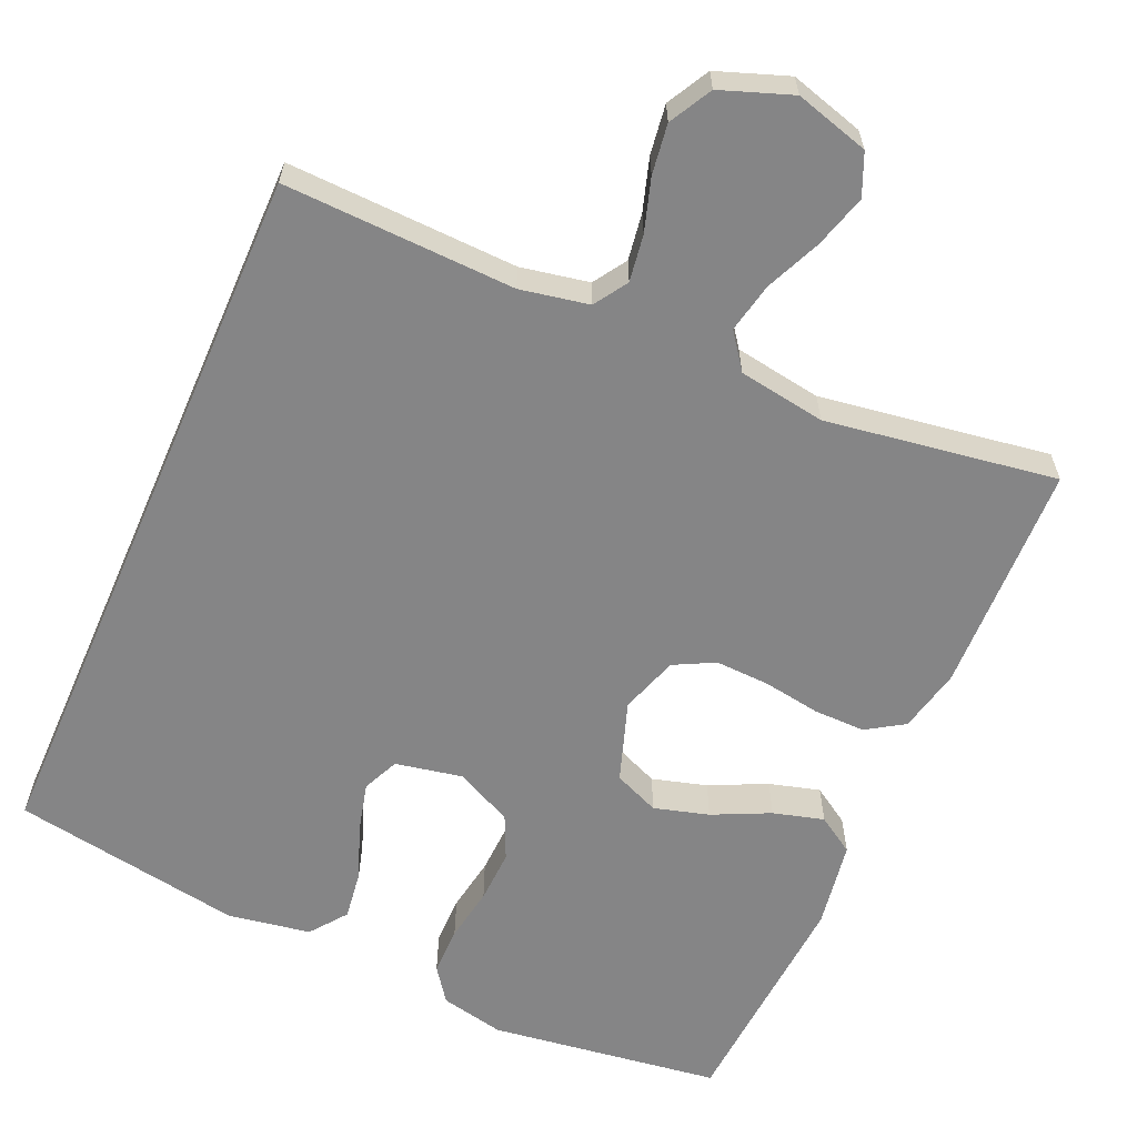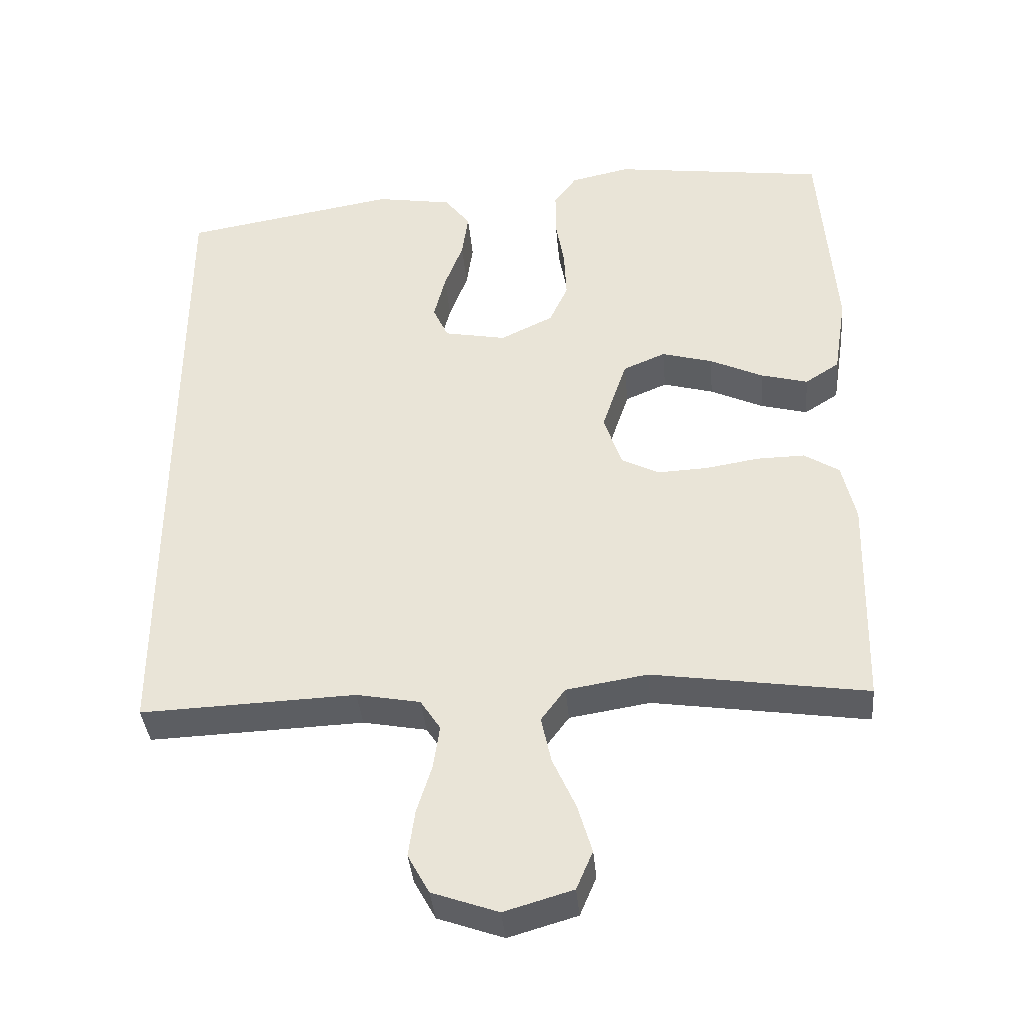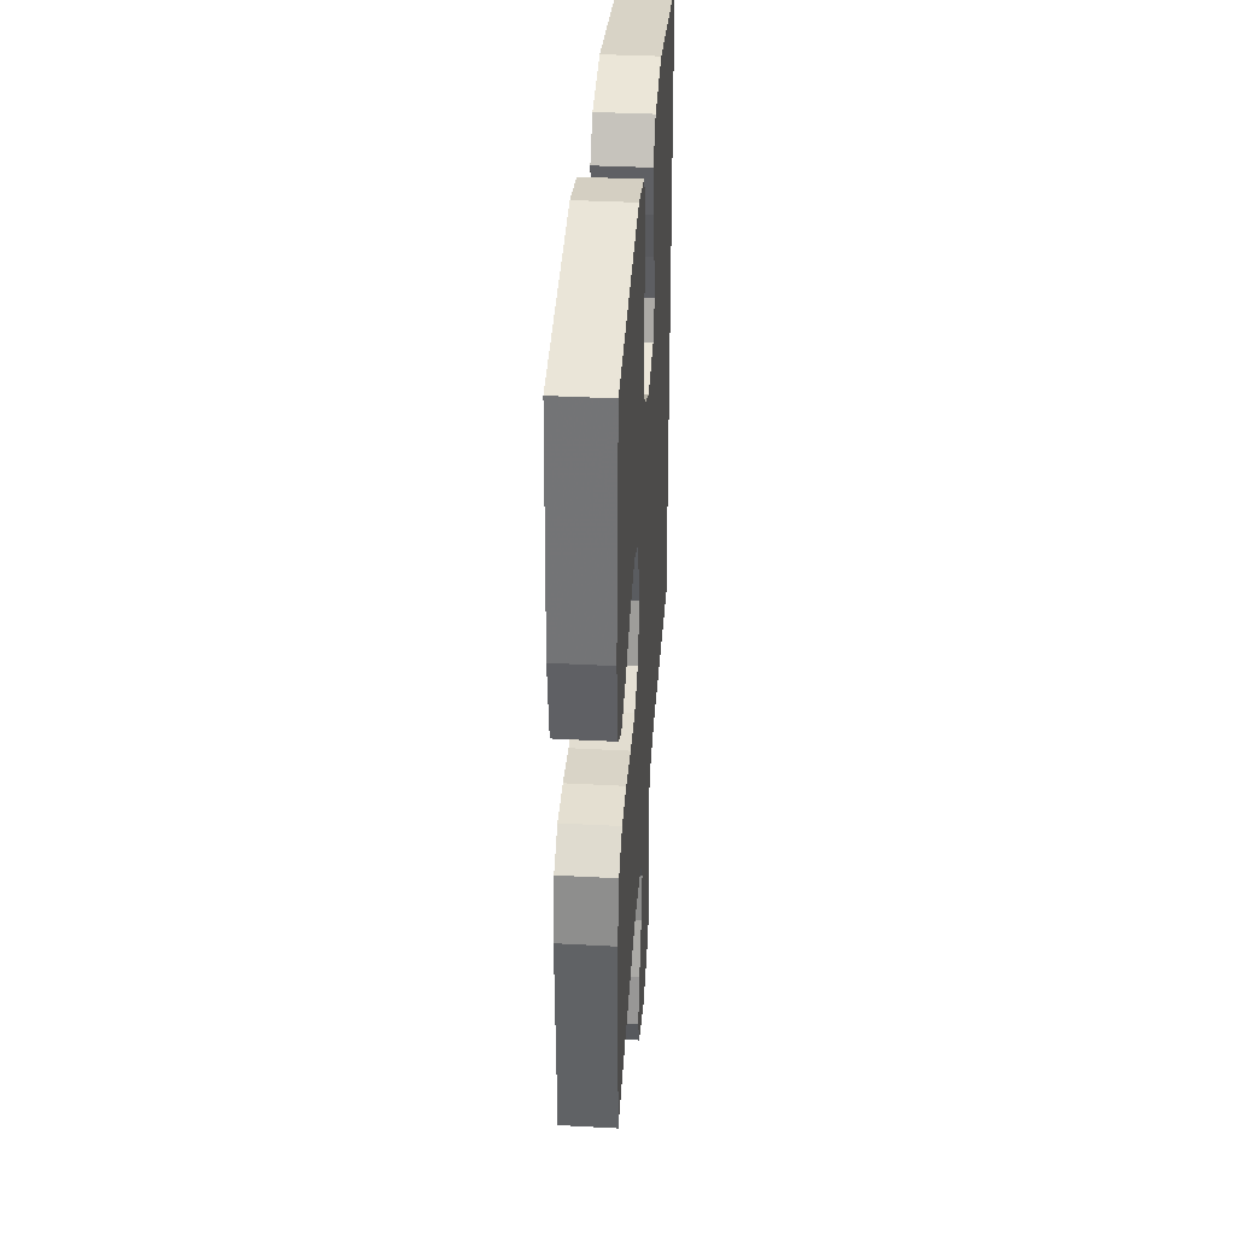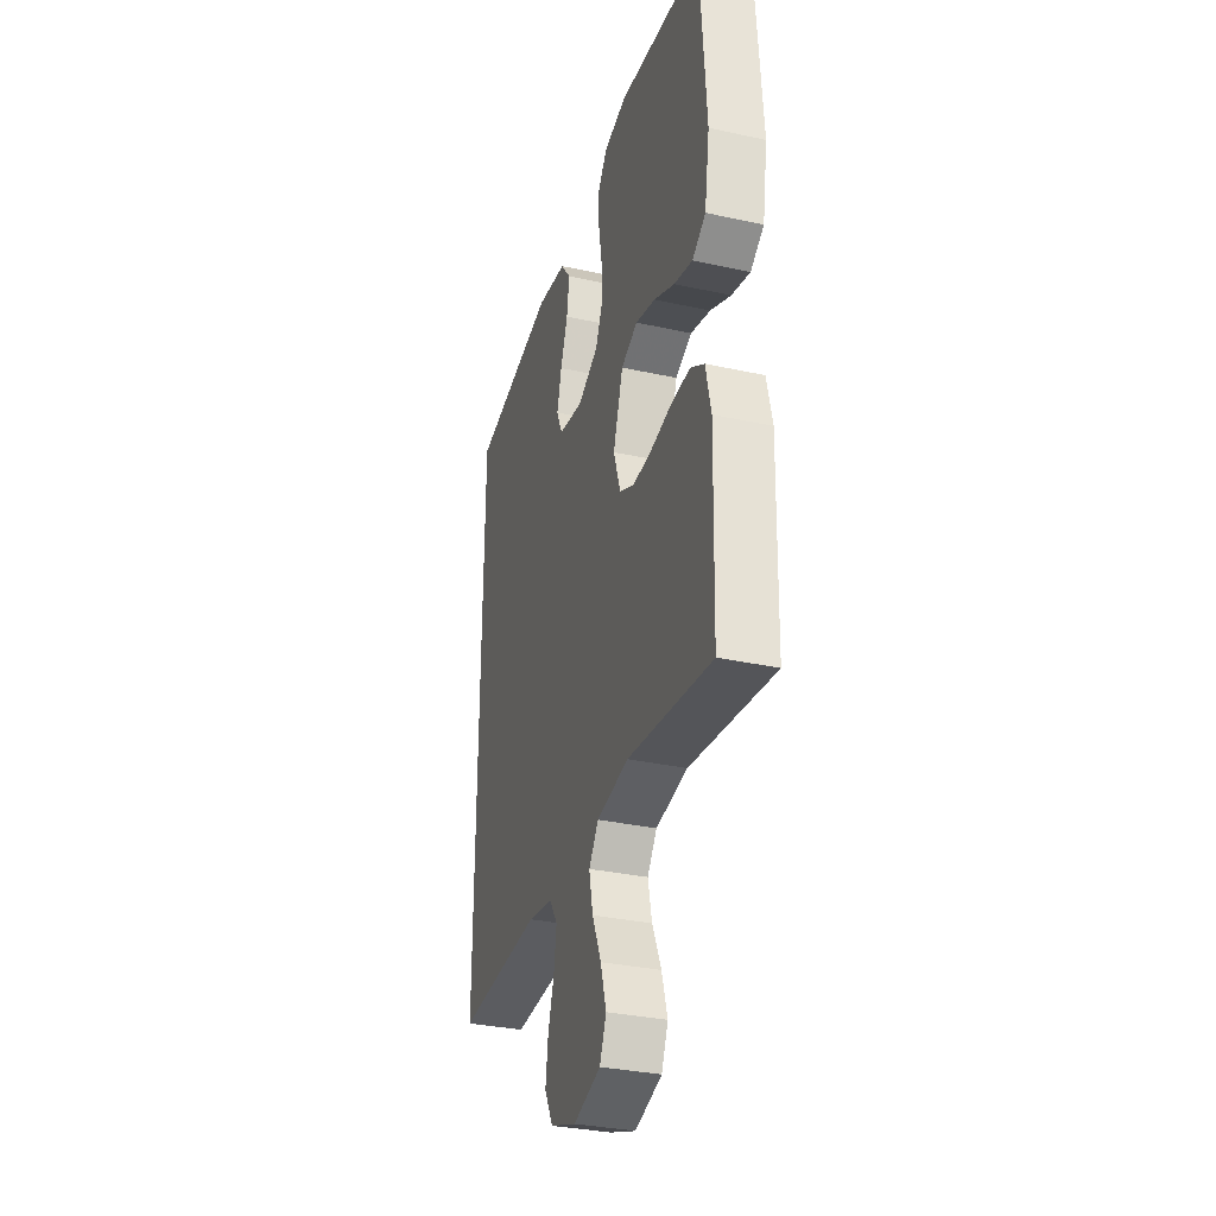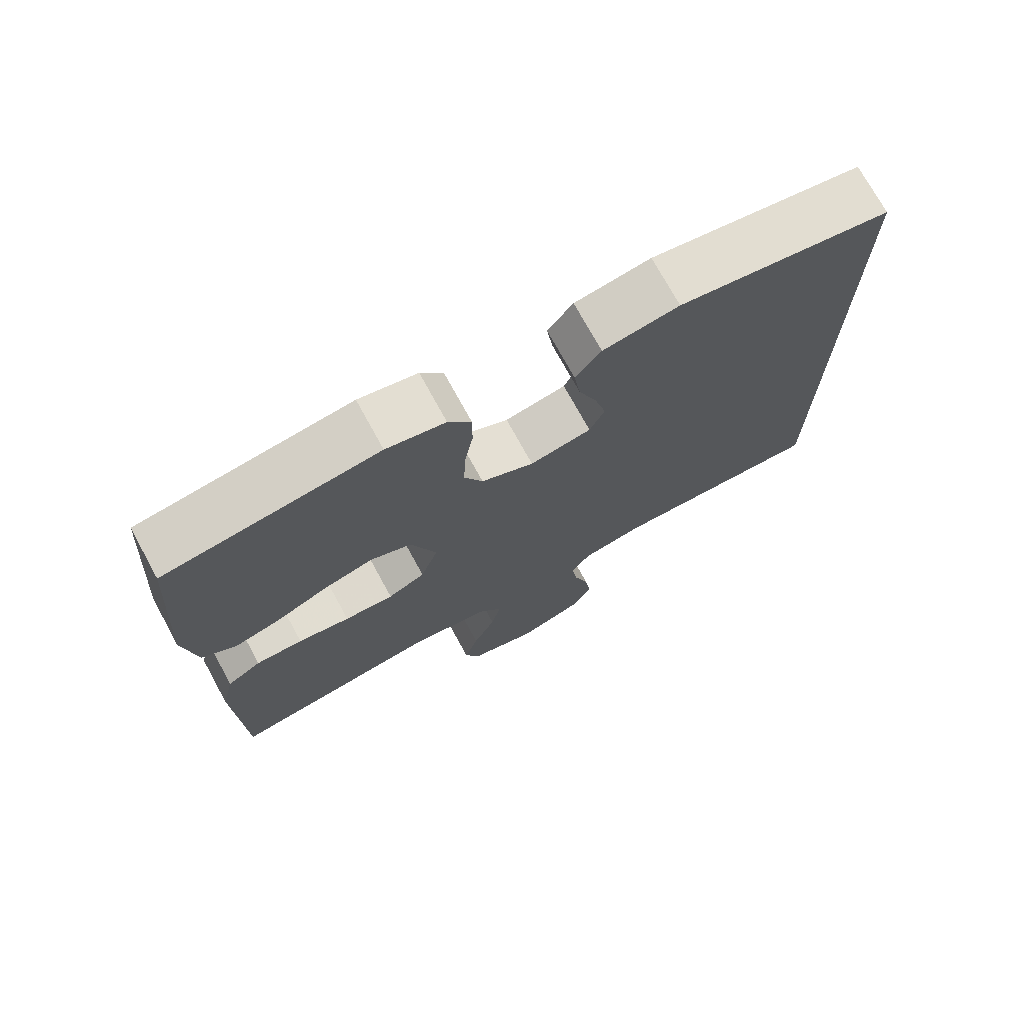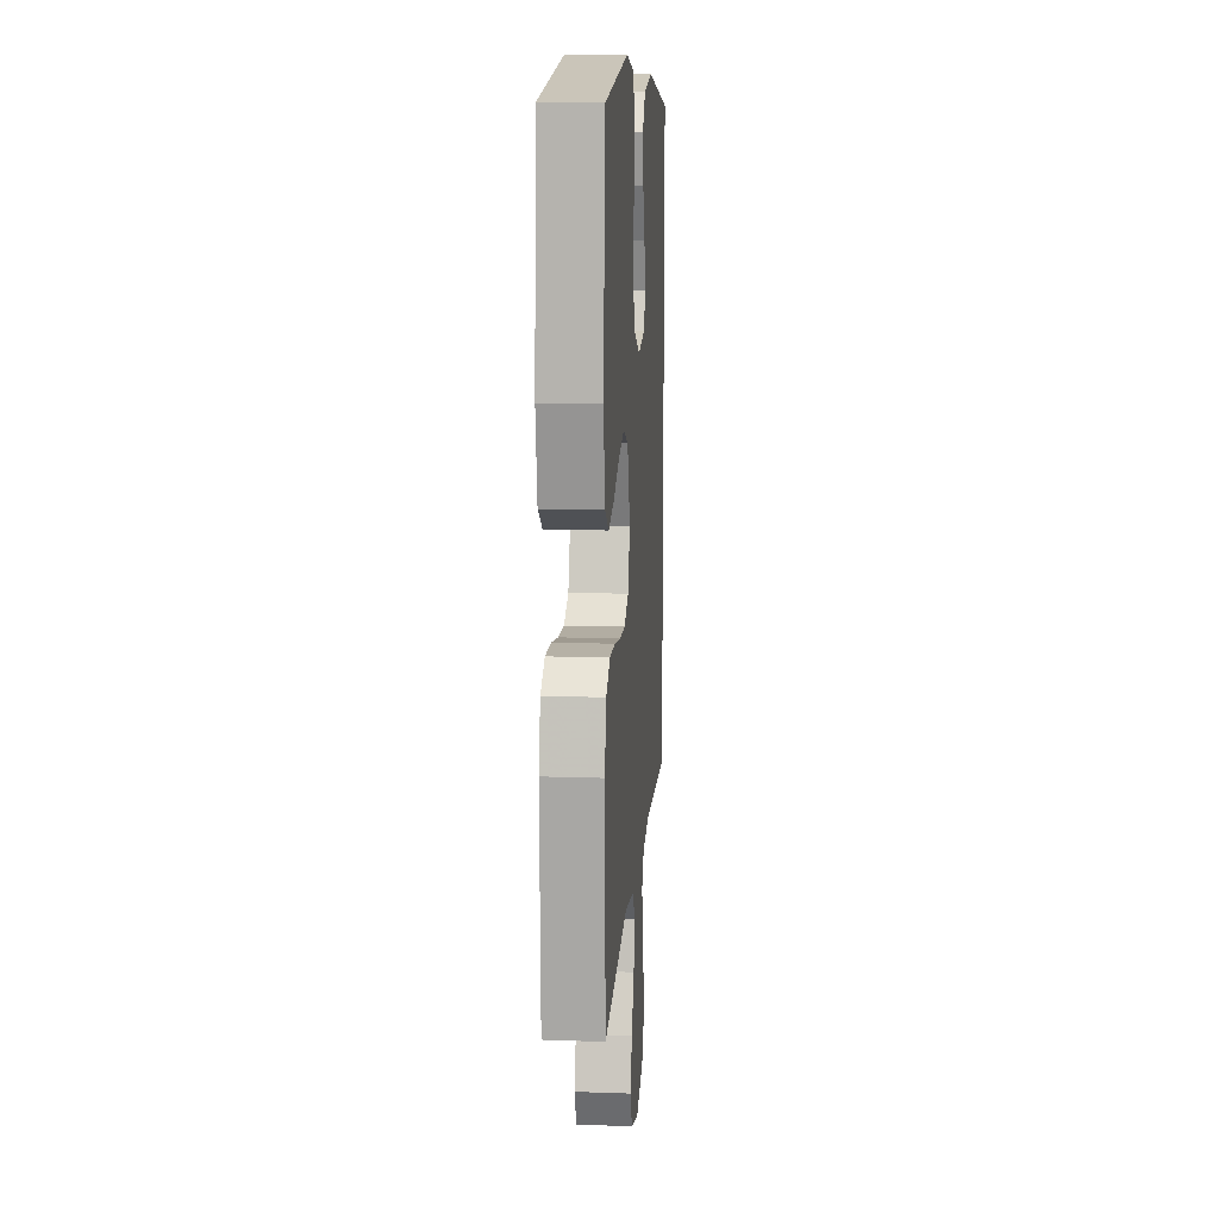
<metadata>
{"format":"obj","ext":"obj","renderer":"f3d","projection":"perspective","resolution":1024,"background":"white","views":[{"elev":-61.9,"azim":156.4,"up":"+Y"},{"elev":-38.3,"azim":-174.8,"up":"+Z"},{"elev":37.5,"azim":-86.0,"up":"+Z"},{"elev":-32.8,"azim":-106.9,"up":"+Z"},{"elev":73.7,"azim":-28.7,"up":"+Z"},{"elev":13.0,"azim":-85.4,"up":"+Z"}]}
</metadata>
<code>
v 0.5 0.07 -0.475
v 0.2 0.07 -0.464
v 0.111 0.07 -0.481
v 0.083 0.07 -0.524
v 0.092 0.07 -0.585
v 0.113 0.07 -0.653
v 0.122 0.07 -0.718
v 0.092 0.07 -0.773
v 0 0.07 -0.806
v -0.096 0.07 -0.778
v -0.119 0.07 -0.724
v -0.099 0.07 -0.656
v -0.067 0.07 -0.584
v -0.053 0.07 -0.519
v -0.087 0.07 -0.473
v -0.2 0.07 -0.455
v -0.5 0.07 -0.5
v -0.508 0.07 -0.2
v -0.489 0.07 -0.117
v -0.44 0.07 -0.086
v -0.373 0.07 -0.087
v -0.299 0.07 -0.099
v -0.229 0.07 -0.102
v -0.176 0.07 -0.075
v -0.151 0.07 0
v -0.186 0.07 0.104
v -0.245 0.07 0.129
v -0.316 0.07 0.109
v -0.39 0.07 0.074
v -0.456 0.07 0.056
v -0.504 0.07 0.087
v -0.522 0.07 0.2
v -0.5 0.07 0.5
v -0.2 0.07 0.541
v -0.117 0.07 0.523
v -0.085 0.07 0.479
v -0.085 0.07 0.416
v -0.097 0.07 0.345
v -0.1 0.07 0.276
v -0.074 0.07 0.219
v 0 0.07 0.183
v 0.087 0.07 0.2
v 0.108 0.07 0.247
v 0.092 0.07 0.311
v 0.066 0.07 0.38
v 0.057 0.07 0.444
v 0.093 0.07 0.491
v 0.2 0.07 0.509
v 0.5 0.07 0.458
v 0.5 0 -0.475
v 0.2 0 -0.464
v 0.111 0 -0.481
v 0.083 0 -0.524
v 0.092 0 -0.585
v 0.113 0 -0.653
v 0.122 0 -0.718
v 0.092 0 -0.773
v 0 0 -0.806
v -0.096 0 -0.778
v -0.119 0 -0.724
v -0.099 0 -0.656
v -0.067 0 -0.584
v -0.053 0 -0.519
v -0.087 0 -0.473
v -0.2 0 -0.455
v -0.5 0 -0.5
v -0.508 0 -0.2
v -0.489 0 -0.117
v -0.44 0 -0.086
v -0.373 0 -0.087
v -0.299 0 -0.099
v -0.229 0 -0.102
v -0.176 0 -0.075
v -0.151 0 0
v -0.186 0 0.104
v -0.245 0 0.129
v -0.316 0 0.109
v -0.39 0 0.074
v -0.456 0 0.056
v -0.504 0 0.087
v -0.522 0 0.2
v -0.5 0 0.5
v -0.2 0 0.541
v -0.117 0 0.523
v -0.085 0 0.479
v -0.085 0 0.416
v -0.097 0 0.345
v -0.1 0 0.276
v -0.074 0 0.219
v 0 0 0.183
v 0.087 0 0.2
v 0.108 0 0.247
v 0.092 0 0.311
v 0.066 0 0.38
v 0.057 0 0.444
v 0.093 0 0.491
v 0.2 0 0.509
v 0.5 0 0.458
f 48 49 1 2
f 44 45 46 47
f 43 44 47 48
f 35 36 37 38
f 35 38 39
f 34 35 39
f 33 34 39
f 32 33 39 40
f 28 29 30 31
f 27 28 31 32
f 19 20 21 22
f 19 22 23
f 16 17 18 19
f 15 16 19 23
f 14 15 23 24
f 10 11 12 13
f 10 13 14
f 9 10 14
f 8 9 14
f 5 6 7 8
f 4 5 8 14
f 3 4 14 24
f 43 48 2 3
f 27 32 40 41
f 26 27 41 42
f 25 26 42
f 24 25 42
f 3 24 42
f 3 42 43
f 51 50 98 97
f 96 95 94 93
f 97 96 93 92
f 87 86 85 84
f 88 87 84
f 88 84 83
f 88 83 82
f 89 88 82 81
f 80 79 78 77
f 81 80 77 76
f 71 70 69 68
f 72 71 68
f 68 67 66 65
f 72 68 65 64
f 73 72 64 63
f 62 61 60 59
f 63 62 59
f 63 59 58
f 63 58 57
f 57 56 55 54
f 63 57 54 53
f 73 63 53 52
f 52 51 97 92
f 90 89 81 76
f 91 90 76 75
f 91 75 74
f 91 74 73
f 91 73 52
f 92 91 52
f 1 50 51 2
f 2 51 52 3
f 3 52 53 4
f 4 53 54 5
f 5 54 55 6
f 6 55 56 7
f 7 56 57 8
f 8 57 58 9
f 9 58 59 10
f 10 59 60 11
f 11 60 61 12
f 12 61 62 13
f 13 62 63 14
f 14 63 64 15
f 15 64 65 16
f 16 65 66 17
f 17 66 67 18
f 18 67 68 19
f 19 68 69 20
f 20 69 70 21
f 21 70 71 22
f 22 71 72 23
f 23 72 73 24
f 24 73 74 25
f 25 74 75 26
f 26 75 76 27
f 27 76 77 28
f 28 77 78 29
f 29 78 79 30
f 30 79 80 31
f 31 80 81 32
f 32 81 82 33
f 33 82 83 34
f 34 83 84 35
f 35 84 85 36
f 36 85 86 37
f 37 86 87 38
f 38 87 88 39
f 39 88 89 40
f 40 89 90 41
f 41 90 91 42
f 42 91 92 43
f 43 92 93 44
f 44 93 94 45
f 45 94 95 46
f 46 95 96 47
f 47 96 97 48
f 48 97 98 49
f 49 98 50 1

</code>
